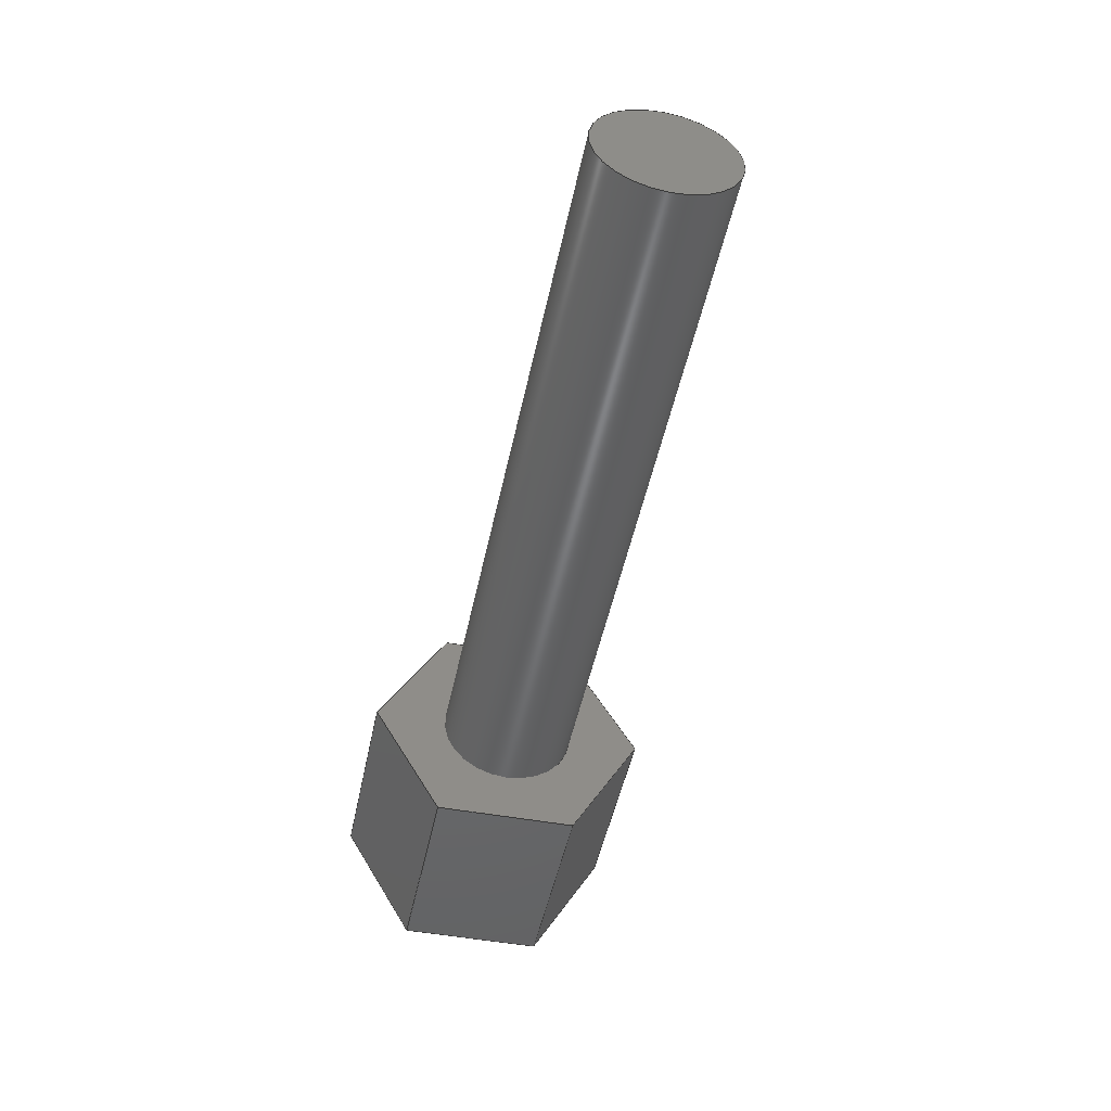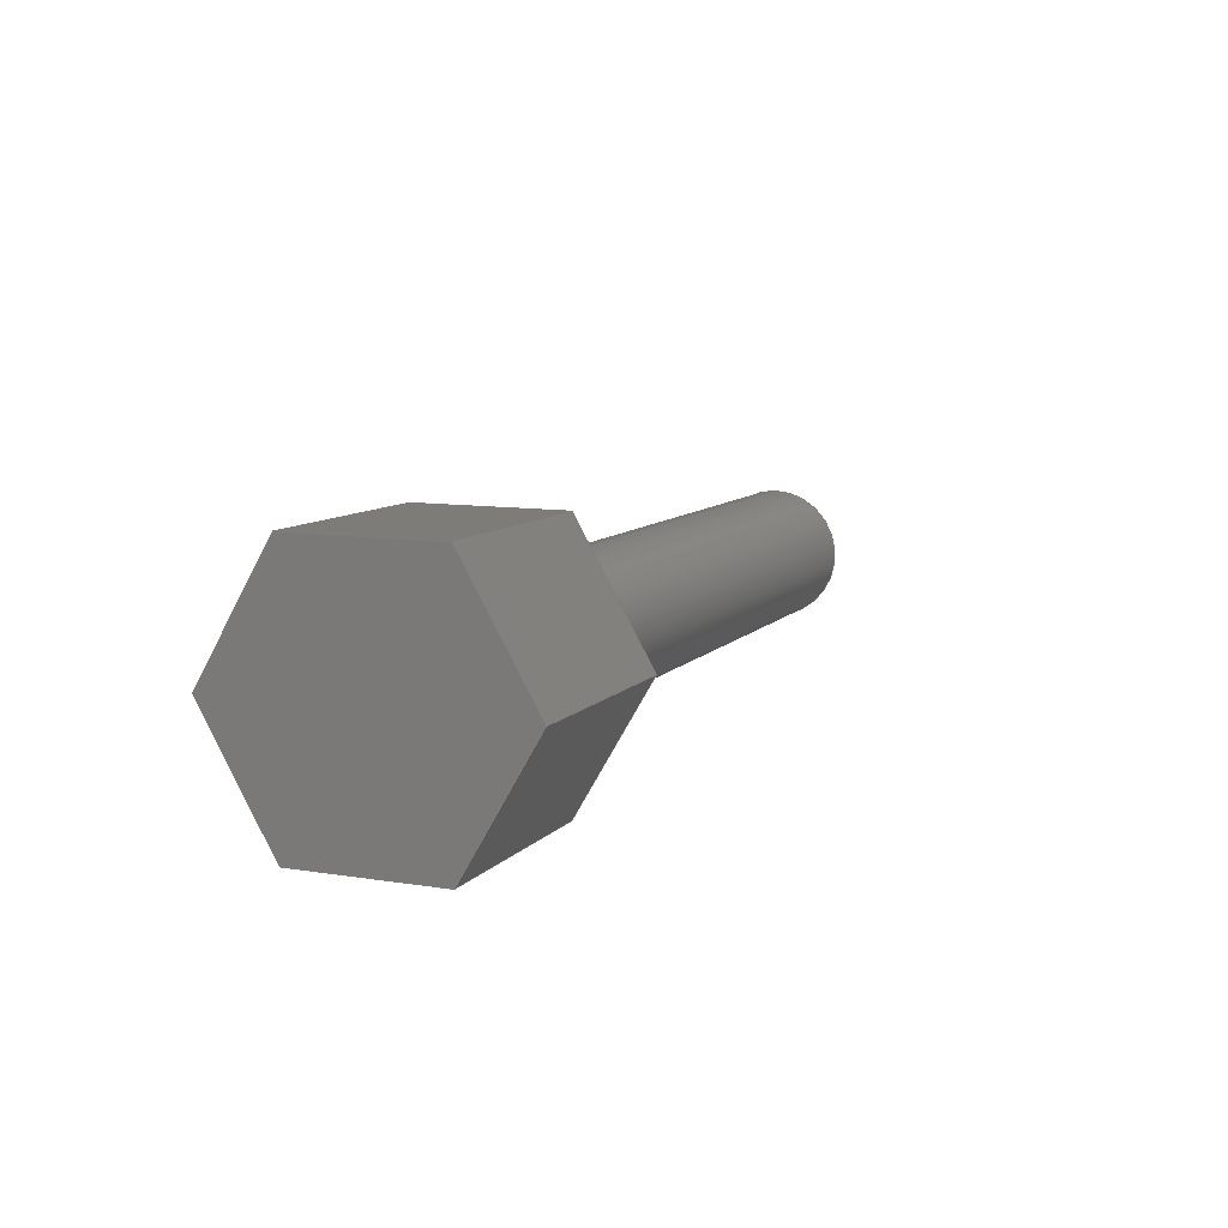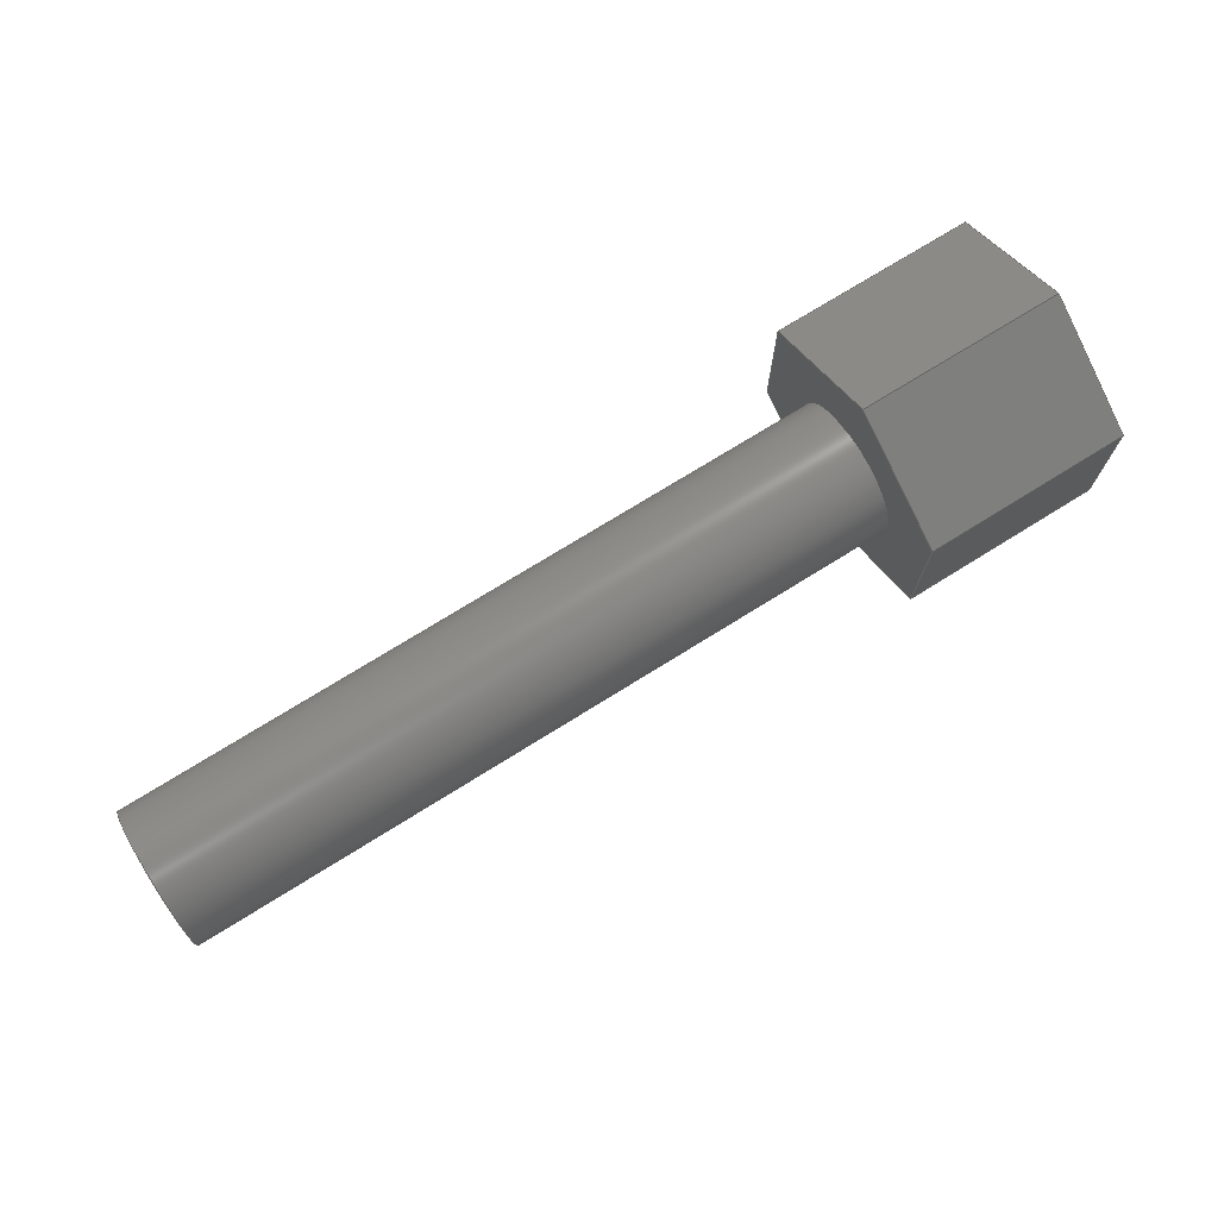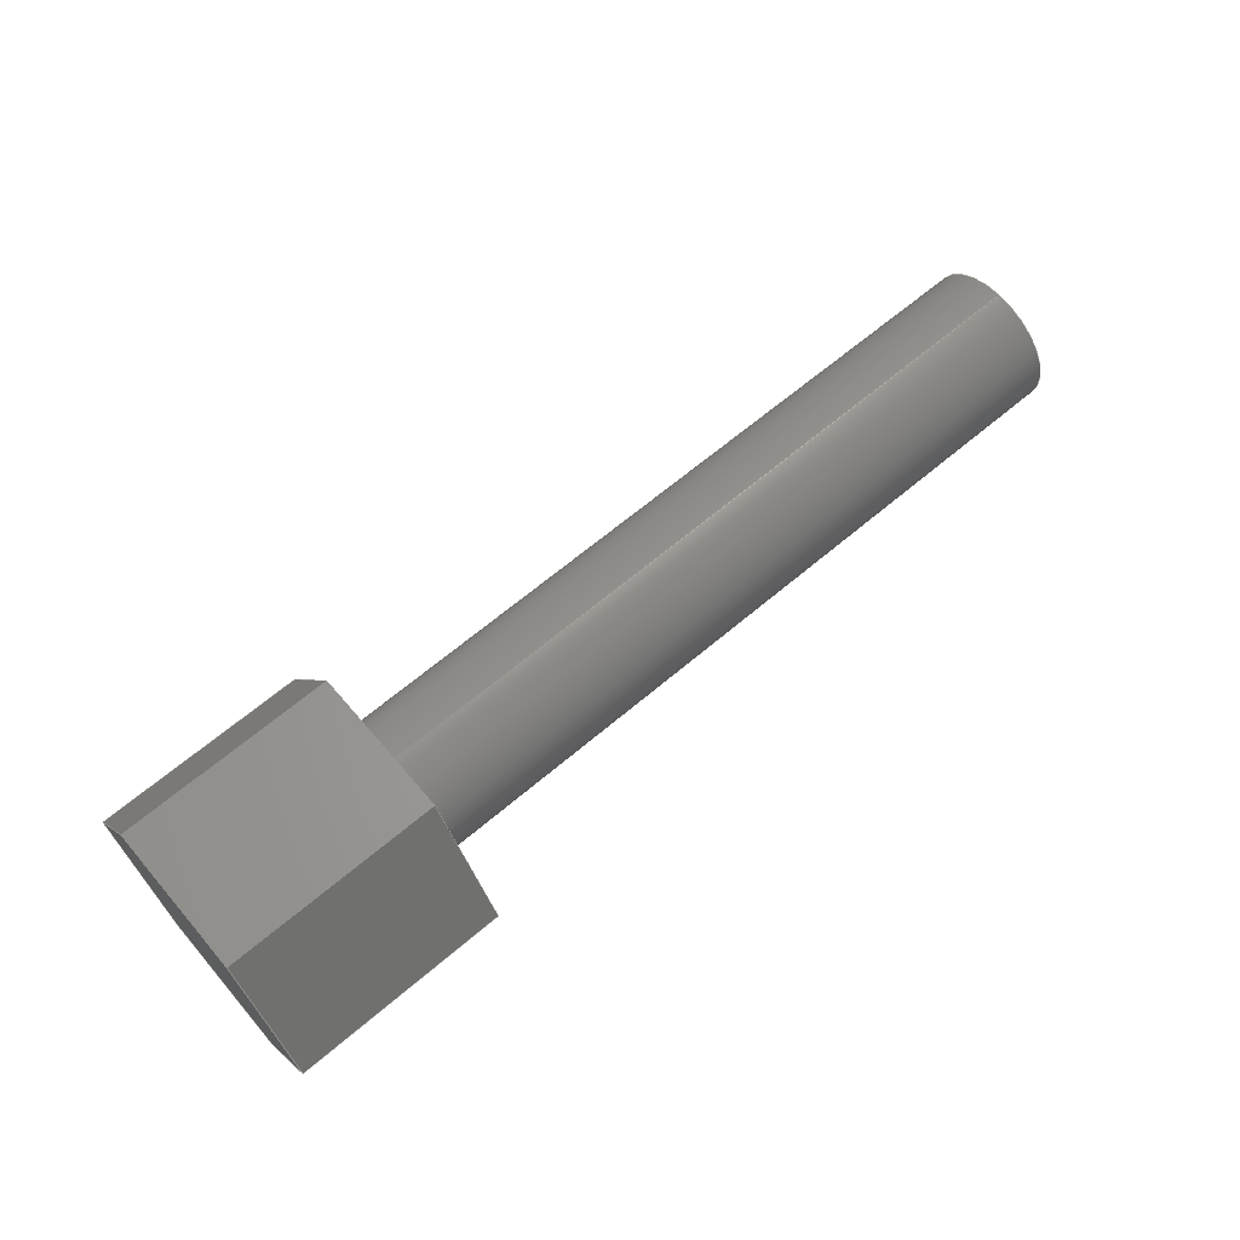
<metadata>
{"format":"step","ext":"step","renderer":"f3d","projection":"perspective","resolution":1024,"background":"white","views":[{"elev":-49.2,"azim":78.2,"up":"+Z"},{"elev":9.1,"azim":-67.4,"up":"+Z"},{"elev":73.6,"azim":148.1,"up":"+Y"},{"elev":65.0,"azim":-40.5,"up":"+Z"}]}
</metadata>
<code>
ISO-10303-21;
DATA;
#1=MECHANICAL_DESIGN_GEOMETRIC_PRESENTATION_REPRESENTATION('',(#4),#285);
#2=SHAPE_REPRESENTATION_RELATIONSHIP('SRR','None',#292,#3);
#3=ADVANCED_BREP_SHAPE_REPRESENTATION('',(#5),#284);
#4=STYLED_ITEM('',(#301),#5);
#5=MANIFOLD_SOLID_BREP('Body1',#165);
#6=CYLINDRICAL_SURFACE('',#188,0.6);
#7=FACE_BOUND('',#21,.T.);
#8=CIRCLE('',#180,0.6);
#9=CIRCLE('',#189,0.6);
#10=FACE_OUTER_BOUND('',#20,.T.);
#11=FACE_OUTER_BOUND('',#22,.T.);
#12=FACE_OUTER_BOUND('',#23,.T.);
#13=FACE_OUTER_BOUND('',#24,.T.);
#14=FACE_OUTER_BOUND('',#25,.T.);
#15=FACE_OUTER_BOUND('',#26,.T.);
#16=FACE_OUTER_BOUND('',#27,.T.);
#17=FACE_OUTER_BOUND('',#28,.T.);
#18=FACE_OUTER_BOUND('',#29,.T.);
#19=FACE_OUTER_BOUND('',#30,.T.);
#20=EDGE_LOOP('',(#104,#105,#106,#107,#108,#109));
#21=EDGE_LOOP('',(#110));
#22=EDGE_LOOP('',(#111,#112,#113,#114));
#23=EDGE_LOOP('',(#115,#116,#117,#118));
#24=EDGE_LOOP('',(#119,#120,#121,#122));
#25=EDGE_LOOP('',(#123,#124,#125,#126));
#26=EDGE_LOOP('',(#127,#128,#129,#130));
#27=EDGE_LOOP('',(#131,#132,#133,#134));
#28=EDGE_LOOP('',(#135,#136,#137,#138,#139,#140));
#29=EDGE_LOOP('',(#141,#142,#143,#144));
#30=EDGE_LOOP('',(#145));
#31=LINE('',#240,#50);
#32=LINE('',#242,#51);
#33=LINE('',#244,#52);
#34=LINE('',#246,#53);
#35=LINE('',#248,#54);
#36=LINE('',#249,#55);
#37=LINE('',#254,#56);
#38=LINE('',#256,#57);
#39=LINE('',#257,#58);
#40=LINE('',#260,#59);
#41=LINE('',#261,#60);
#42=LINE('',#264,#61);
#43=LINE('',#265,#62);
#44=LINE('',#268,#63);
#45=LINE('',#269,#64);
#46=LINE('',#272,#65);
#47=LINE('',#273,#66);
#48=LINE('',#275,#67);
#49=LINE('',#280,#68);
#50=VECTOR('',#195,1);
#51=VECTOR('',#196,1);
#52=VECTOR('',#197,1);
#53=VECTOR('',#198,1);
#54=VECTOR('',#199,1);
#55=VECTOR('',#200,1);
#56=VECTOR('',#205,1);
#57=VECTOR('',#206,1);
#58=VECTOR('',#207,1);
#59=VECTOR('',#210,1);
#60=VECTOR('',#211,1);
#61=VECTOR('',#214,1);
#62=VECTOR('',#215,1);
#63=VECTOR('',#218,1);
#64=VECTOR('',#219,1);
#65=VECTOR('',#222,1);
#66=VECTOR('',#223,1);
#67=VECTOR('',#226,1);
#68=VECTOR('',#233,0.6);
#69=VERTEX_POINT('',#238);
#70=VERTEX_POINT('',#239);
#71=VERTEX_POINT('',#241);
#72=VERTEX_POINT('',#243);
#73=VERTEX_POINT('',#245);
#74=VERTEX_POINT('',#247);
#75=VERTEX_POINT('',#250);
#76=VERTEX_POINT('',#253);
#77=VERTEX_POINT('',#255);
#78=VERTEX_POINT('',#259);
#79=VERTEX_POINT('',#263);
#80=VERTEX_POINT('',#267);
#81=VERTEX_POINT('',#271);
#82=VERTEX_POINT('',#278);
#83=EDGE_CURVE('',#69,#70,#31,.T.);
#84=EDGE_CURVE('',#71,#69,#32,.T.);
#85=EDGE_CURVE('',#72,#71,#33,.T.);
#86=EDGE_CURVE('',#73,#72,#34,.T.);
#87=EDGE_CURVE('',#74,#73,#35,.T.);
#88=EDGE_CURVE('',#70,#74,#36,.T.);
#89=EDGE_CURVE('',#75,#75,#8,.T.);
#90=EDGE_CURVE('',#69,#76,#37,.T.);
#91=EDGE_CURVE('',#77,#76,#38,.T.);
#92=EDGE_CURVE('',#71,#77,#39,.T.);
#93=EDGE_CURVE('',#78,#77,#40,.T.);
#94=EDGE_CURVE('',#72,#78,#41,.T.);
#95=EDGE_CURVE('',#79,#78,#42,.T.);
#96=EDGE_CURVE('',#73,#79,#43,.T.);
#97=EDGE_CURVE('',#80,#79,#44,.T.);
#98=EDGE_CURVE('',#74,#80,#45,.T.);
#99=EDGE_CURVE('',#81,#80,#46,.T.);
#100=EDGE_CURVE('',#70,#81,#47,.T.);
#101=EDGE_CURVE('',#76,#81,#48,.T.);
#102=EDGE_CURVE('',#82,#82,#9,.T.);
#103=EDGE_CURVE('',#82,#75,#49,.T.);
#104=ORIENTED_EDGE('',*,*,#83,.F.);
#105=ORIENTED_EDGE('',*,*,#84,.F.);
#106=ORIENTED_EDGE('',*,*,#85,.F.);
#107=ORIENTED_EDGE('',*,*,#86,.F.);
#108=ORIENTED_EDGE('',*,*,#87,.F.);
#109=ORIENTED_EDGE('',*,*,#88,.F.);
#110=ORIENTED_EDGE('',*,*,#89,.F.);
#111=ORIENTED_EDGE('',*,*,#84,.T.);
#112=ORIENTED_EDGE('',*,*,#90,.T.);
#113=ORIENTED_EDGE('',*,*,#91,.F.);
#114=ORIENTED_EDGE('',*,*,#92,.F.);
#115=ORIENTED_EDGE('',*,*,#85,.T.);
#116=ORIENTED_EDGE('',*,*,#92,.T.);
#117=ORIENTED_EDGE('',*,*,#93,.F.);
#118=ORIENTED_EDGE('',*,*,#94,.F.);
#119=ORIENTED_EDGE('',*,*,#86,.T.);
#120=ORIENTED_EDGE('',*,*,#94,.T.);
#121=ORIENTED_EDGE('',*,*,#95,.F.);
#122=ORIENTED_EDGE('',*,*,#96,.F.);
#123=ORIENTED_EDGE('',*,*,#87,.T.);
#124=ORIENTED_EDGE('',*,*,#96,.T.);
#125=ORIENTED_EDGE('',*,*,#97,.F.);
#126=ORIENTED_EDGE('',*,*,#98,.F.);
#127=ORIENTED_EDGE('',*,*,#88,.T.);
#128=ORIENTED_EDGE('',*,*,#98,.T.);
#129=ORIENTED_EDGE('',*,*,#99,.F.);
#130=ORIENTED_EDGE('',*,*,#100,.F.);
#131=ORIENTED_EDGE('',*,*,#83,.T.);
#132=ORIENTED_EDGE('',*,*,#100,.T.);
#133=ORIENTED_EDGE('',*,*,#101,.F.);
#134=ORIENTED_EDGE('',*,*,#90,.F.);
#135=ORIENTED_EDGE('',*,*,#101,.T.);
#136=ORIENTED_EDGE('',*,*,#99,.T.);
#137=ORIENTED_EDGE('',*,*,#97,.T.);
#138=ORIENTED_EDGE('',*,*,#95,.T.);
#139=ORIENTED_EDGE('',*,*,#93,.T.);
#140=ORIENTED_EDGE('',*,*,#91,.T.);
#141=ORIENTED_EDGE('',*,*,#102,.F.);
#142=ORIENTED_EDGE('',*,*,#103,.T.);
#143=ORIENTED_EDGE('',*,*,#89,.T.);
#144=ORIENTED_EDGE('',*,*,#103,.F.);
#145=ORIENTED_EDGE('',*,*,#102,.T.);
#146=PLANE('',#179);
#147=PLANE('',#181);
#148=PLANE('',#182);
#149=PLANE('',#183);
#150=PLANE('',#184);
#151=PLANE('',#185);
#152=PLANE('',#186);
#153=PLANE('',#187);
#154=PLANE('',#190);
#155=ADVANCED_FACE('',(#10,#7),#146,.F.);
#156=ADVANCED_FACE('',(#11),#147,.T.);
#157=ADVANCED_FACE('',(#12),#148,.T.);
#158=ADVANCED_FACE('',(#13),#149,.T.);
#159=ADVANCED_FACE('',(#14),#150,.T.);
#160=ADVANCED_FACE('',(#15),#151,.T.);
#161=ADVANCED_FACE('',(#16),#152,.T.);
#162=ADVANCED_FACE('',(#17),#153,.T.);
#163=ADVANCED_FACE('',(#18),#6,.T.);
#164=ADVANCED_FACE('',(#19),#154,.T.);
#165=CLOSED_SHELL('',(#155,#156,#157,#158,#159,#160,#161,#162,#163,#164));
#166=DERIVED_UNIT_ELEMENT(#168,1);
#167=DERIVED_UNIT_ELEMENT(#287,3);
#168=(
MASS_UNIT()
NAMED_UNIT(*)
SI_UNIT(.KILO.,.GRAM.)
);
#169=DERIVED_UNIT((#166,#167));
#170=MEASURE_REPRESENTATION_ITEM('density measure',
POSITIVE_RATIO_MEASURE(7850),#169);
#171=PROPERTY_DEFINITION_REPRESENTATION(#176,#173);
#172=PROPERTY_DEFINITION_REPRESENTATION(#177,#174);
#173=REPRESENTATION('material name',(#175),#284);
#174=REPRESENTATION('density',(#170),#284);
#175=DESCRIPTIVE_REPRESENTATION_ITEM('Steel','Steel');
#176=PROPERTY_DEFINITION('material property','material name',#294);
#177=PROPERTY_DEFINITION('material property','density of part',#294);
#178=AXIS2_PLACEMENT_3D('placement',#236,#191,#192);
#179=AXIS2_PLACEMENT_3D('',#237,#193,#194);
#180=AXIS2_PLACEMENT_3D('',#251,#201,#202);
#181=AXIS2_PLACEMENT_3D('',#252,#203,#204);
#182=AXIS2_PLACEMENT_3D('',#258,#208,#209);
#183=AXIS2_PLACEMENT_3D('',#262,#212,#213);
#184=AXIS2_PLACEMENT_3D('',#266,#216,#217);
#185=AXIS2_PLACEMENT_3D('',#270,#220,#221);
#186=AXIS2_PLACEMENT_3D('',#274,#224,#225);
#187=AXIS2_PLACEMENT_3D('',#276,#227,#228);
#188=AXIS2_PLACEMENT_3D('',#277,#229,#230);
#189=AXIS2_PLACEMENT_3D('',#279,#231,#232);
#190=AXIS2_PLACEMENT_3D('',#281,#234,#235);
#191=DIRECTION('axis',(0,0,1));
#192=DIRECTION('refdir',(1,0,0));
#193=DIRECTION('center_axis',(-1,0,0));
#194=DIRECTION('ref_axis',(0,0,1));
#195=DIRECTION('',(0,-0.4961,-0.8683));
#196=DIRECTION('',(0,0.5039,-0.8638));
#197=DIRECTION('',(0,1,0.004476));
#198=DIRECTION('',(0,0.4961,0.8683));
#199=DIRECTION('',(0,-0.5039,0.8638));
#200=DIRECTION('',(0,-1,-0.004476));
#201=DIRECTION('center_axis',(1,0,0));
#202=DIRECTION('ref_axis',(0,0,-1));
#203=DIRECTION('center_axis',(0,0.8638,0.5039));
#204=DIRECTION('ref_axis',(0,0.5039,-0.8638));
#205=DIRECTION('',(-1,0,0));
#206=DIRECTION('',(0,0.5039,-0.8638));
#207=DIRECTION('',(-1,0,0));
#208=DIRECTION('center_axis',(0,-0.004476,1));
#209=DIRECTION('ref_axis',(0,1,0.004476));
#210=DIRECTION('',(0,1,0.004476));
#211=DIRECTION('',(-1,0,0));
#212=DIRECTION('center_axis',(0,-0.8683,0.4961));
#213=DIRECTION('ref_axis',(0,0.4961,0.8683));
#214=DIRECTION('',(0,0.4961,0.8683));
#215=DIRECTION('',(-1,0,0));
#216=DIRECTION('center_axis',(0,-0.8638,-0.5039));
#217=DIRECTION('ref_axis',(0,-0.5039,0.8638));
#218=DIRECTION('',(0,-0.5039,0.8638));
#219=DIRECTION('',(-1,0,0));
#220=DIRECTION('center_axis',(0,0.004476,-1));
#221=DIRECTION('ref_axis',(0,-1,-0.004476));
#222=DIRECTION('',(0,-1,-0.004476));
#223=DIRECTION('',(-1,0,0));
#224=DIRECTION('center_axis',(0,0.8683,-0.4961));
#225=DIRECTION('ref_axis',(0,-0.4961,-0.8683));
#226=DIRECTION('',(0,-0.4961,-0.8683));
#227=DIRECTION('center_axis',(-1,0,0));
#228=DIRECTION('ref_axis',(0,0,1));
#229=DIRECTION('center_axis',(1,0,0));
#230=DIRECTION('ref_axis',(0,0,-1));
#231=DIRECTION('center_axis',(1,0,0));
#232=DIRECTION('ref_axis',(0,0,-1));
#233=DIRECTION('',(-1,0,0));
#234=DIRECTION('center_axis',(1,0,0));
#235=DIRECTION('ref_axis',(0,0,-1));
#236=CARTESIAN_POINT('',(0,0,0));
#237=CARTESIAN_POINT('Origin',(0,0,0));
#238=CARTESIAN_POINT('',(0,1.247,0.005581));
#239=CARTESIAN_POINT('',(0,0.6284,-1.077));
#240=CARTESIAN_POINT('',(0,1.247,0.005581));
#241=CARTESIAN_POINT('',(0,0.6187,1.083));
#242=CARTESIAN_POINT('',(0,0.6187,1.083));
#243=CARTESIAN_POINT('',(0,-0.6284,1.077));
#244=CARTESIAN_POINT('',(0,-0.6284,1.077));
#245=CARTESIAN_POINT('',(0,-1.247,-0.005581));
#246=CARTESIAN_POINT('',(0,-1.247,-0.005581));
#247=CARTESIAN_POINT('',(0,-0.6187,-1.083));
#248=CARTESIAN_POINT('',(0,-0.6187,-1.083));
#249=CARTESIAN_POINT('',(0,0.6284,-1.077));
#250=CARTESIAN_POINT('',(0,-7.348e-17,0.6));
#251=CARTESIAN_POINT('Origin',(0,0,0));
#252=CARTESIAN_POINT('Origin',(0,0.6187,1.083));
#253=CARTESIAN_POINT('',(-1.8,1.247,0.005581));
#254=CARTESIAN_POINT('',(0,1.247,0.005581));
#255=CARTESIAN_POINT('',(-1.8,0.6187,1.083));
#256=CARTESIAN_POINT('',(-1.8,0.6187,1.083));
#257=CARTESIAN_POINT('',(0,0.6187,1.083));
#258=CARTESIAN_POINT('Origin',(0,-0.6284,1.077));
#259=CARTESIAN_POINT('',(-1.8,-0.6284,1.077));
#260=CARTESIAN_POINT('',(-1.8,-0.6284,1.077));
#261=CARTESIAN_POINT('',(0,-0.6284,1.077));
#262=CARTESIAN_POINT('Origin',(0,-1.247,-0.005581));
#263=CARTESIAN_POINT('',(-1.8,-1.247,-0.005581));
#264=CARTESIAN_POINT('',(-1.8,-1.247,-0.005581));
#265=CARTESIAN_POINT('',(0,-1.247,-0.005581));
#266=CARTESIAN_POINT('Origin',(0,-0.6187,-1.083));
#267=CARTESIAN_POINT('',(-1.8,-0.6187,-1.083));
#268=CARTESIAN_POINT('',(-1.8,-0.6187,-1.083));
#269=CARTESIAN_POINT('',(0,-0.6187,-1.083));
#270=CARTESIAN_POINT('Origin',(0,0.6284,-1.077));
#271=CARTESIAN_POINT('',(-1.8,0.6284,-1.077));
#272=CARTESIAN_POINT('',(-1.8,0.6284,-1.077));
#273=CARTESIAN_POINT('',(0,0.6284,-1.077));
#274=CARTESIAN_POINT('Origin',(0,1.247,0.005581));
#275=CARTESIAN_POINT('',(-1.8,1.247,0.005581));
#276=CARTESIAN_POINT('Origin',(-1.8,0,0));
#277=CARTESIAN_POINT('Origin',(0,0,0));
#278=CARTESIAN_POINT('',(6.3,-7.348e-17,0.6));
#279=CARTESIAN_POINT('Origin',(6.3,0,0));
#280=CARTESIAN_POINT('',(0,-7.348e-17,0.6));
#281=CARTESIAN_POINT('Origin',(6.3,0,0));
#282=UNCERTAINTY_MEASURE_WITH_UNIT(LENGTH_MEASURE(0.001),#286,
'DISTANCE_ACCURACY_VALUE',
'Maximum model space distance between geometric entities at asserted c
onnectivities');
#283=UNCERTAINTY_MEASURE_WITH_UNIT(LENGTH_MEASURE(0.001),#286,
'DISTANCE_ACCURACY_VALUE',
'Maximum model space distance between geometric entities at asserted c
onnectivities');
#284=(
GEOMETRIC_REPRESENTATION_CONTEXT(3)
GLOBAL_UNCERTAINTY_ASSIGNED_CONTEXT((#282))
GLOBAL_UNIT_ASSIGNED_CONTEXT((#286,#288,#289))
REPRESENTATION_CONTEXT('','3D')
);
#285=(
GEOMETRIC_REPRESENTATION_CONTEXT(3)
GLOBAL_UNCERTAINTY_ASSIGNED_CONTEXT((#283))
GLOBAL_UNIT_ASSIGNED_CONTEXT((#286,#288,#289))
REPRESENTATION_CONTEXT('','3D')
);
#286=(
LENGTH_UNIT()
NAMED_UNIT(*)
SI_UNIT(.CENTI.,.METRE.)
);
#287=(
LENGTH_UNIT()
NAMED_UNIT(*)
SI_UNIT($,.METRE.)
);
#288=(
NAMED_UNIT(*)
PLANE_ANGLE_UNIT()
SI_UNIT($,.RADIAN.)
);
#289=(
NAMED_UNIT(*)
SI_UNIT($,.STERADIAN.)
SOLID_ANGLE_UNIT()
);
#290=SHAPE_DEFINITION_REPRESENTATION(#291,#292);
#291=PRODUCT_DEFINITION_SHAPE('',$,#294);
#292=SHAPE_REPRESENTATION('',(#178),#284);
#293=PRODUCT_DEFINITION_CONTEXT('part definition',#298,'design');
#294=PRODUCT_DEFINITION('Screw','Screw v5',#295,#293);
#295=PRODUCT_DEFINITION_FORMATION('',$,#300);
#296=PRODUCT_RELATED_PRODUCT_CATEGORY('Screw v5','Screw v5',(#300));
#297=APPLICATION_PROTOCOL_DEFINITION('international standard',
'automotive_design',2009,#298);
#298=APPLICATION_CONTEXT(
'Core Data for Automotive Mechanical Design Process');
#299=PRODUCT_CONTEXT('part definition',#298,'mechanical');
#300=PRODUCT('Screw','Screw v5',$,(#299));
#301=PRESENTATION_STYLE_ASSIGNMENT((#302));
#302=SURFACE_STYLE_USAGE(.BOTH.,#303);
#303=SURFACE_SIDE_STYLE('',(#304));
#304=SURFACE_STYLE_FILL_AREA(#305);
#305=FILL_AREA_STYLE('Steel - Satin',(#306));
#306=FILL_AREA_STYLE_COLOUR('Steel - Satin',#307);
#307=COLOUR_RGB('Steel - Satin',0.6275,0.6275,0.6275);
ENDSEC;
END-ISO-10303-21;

</code>
